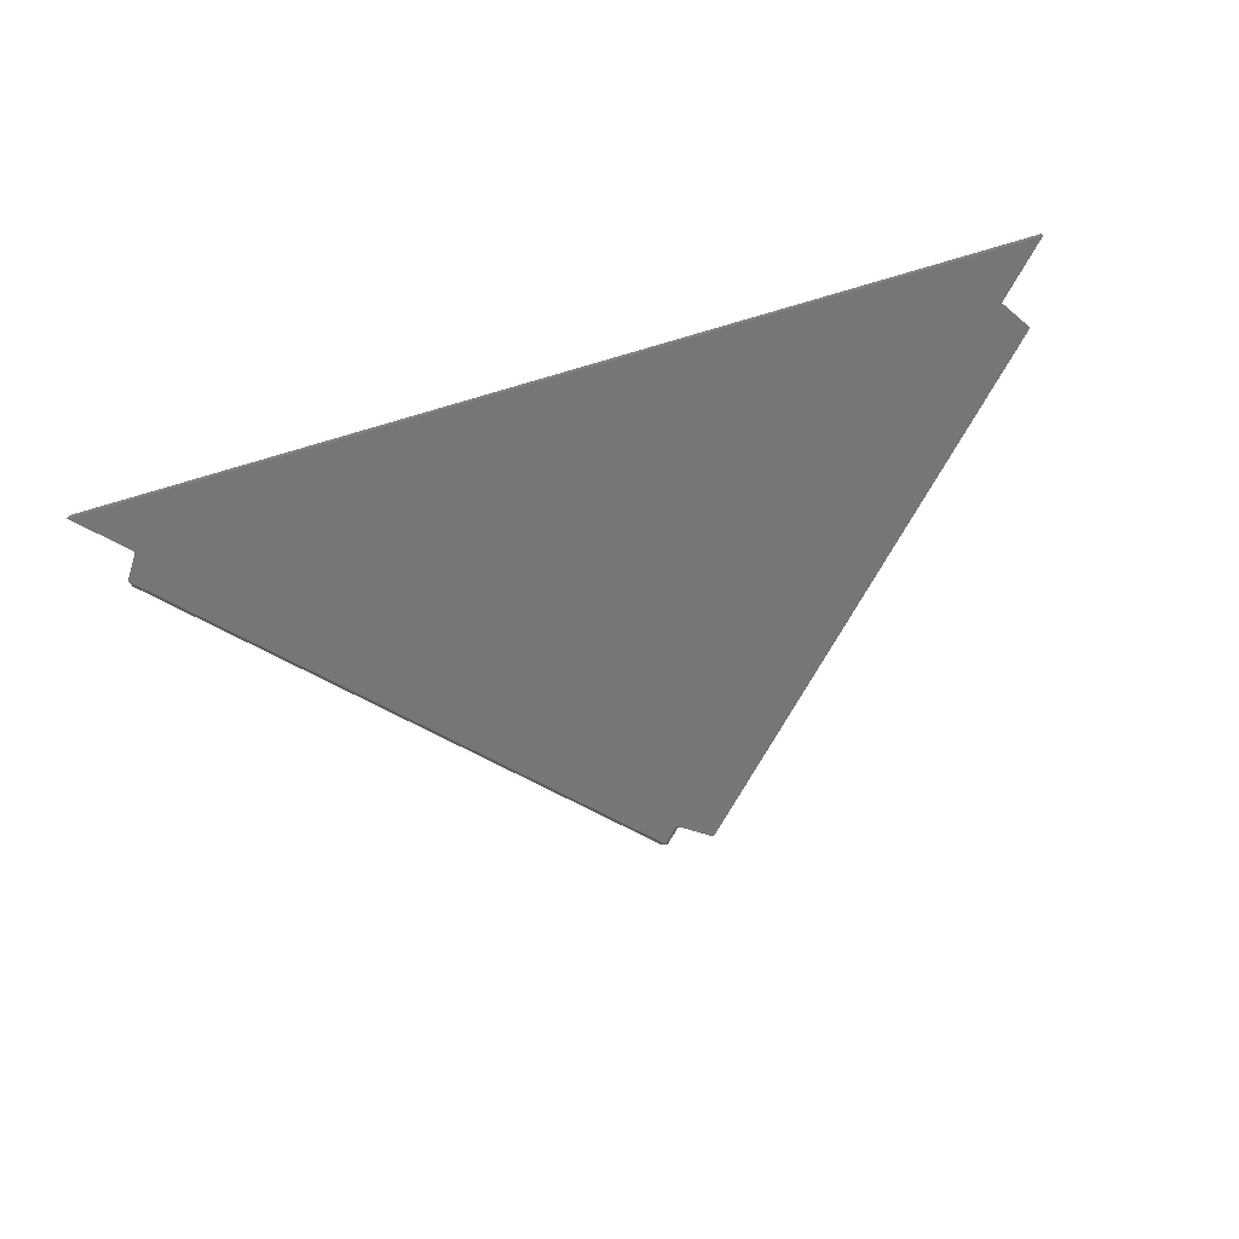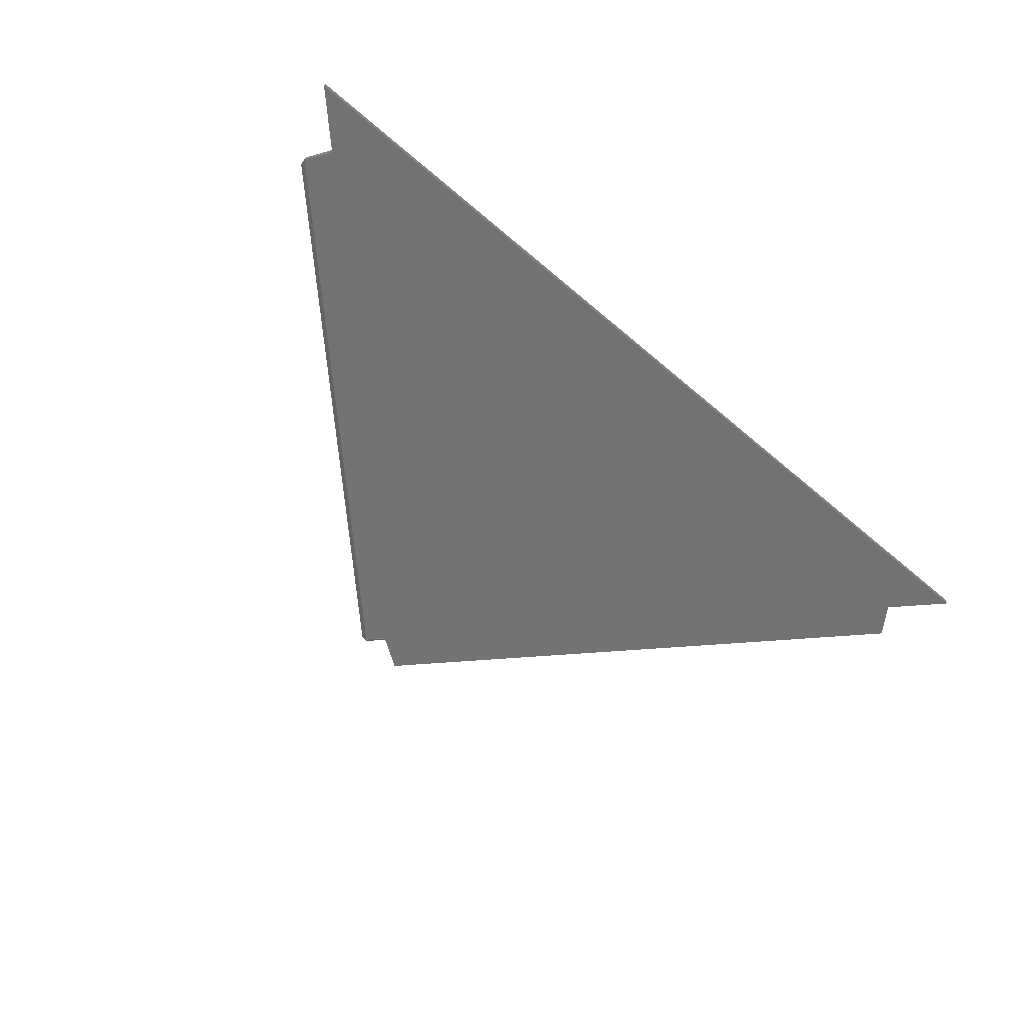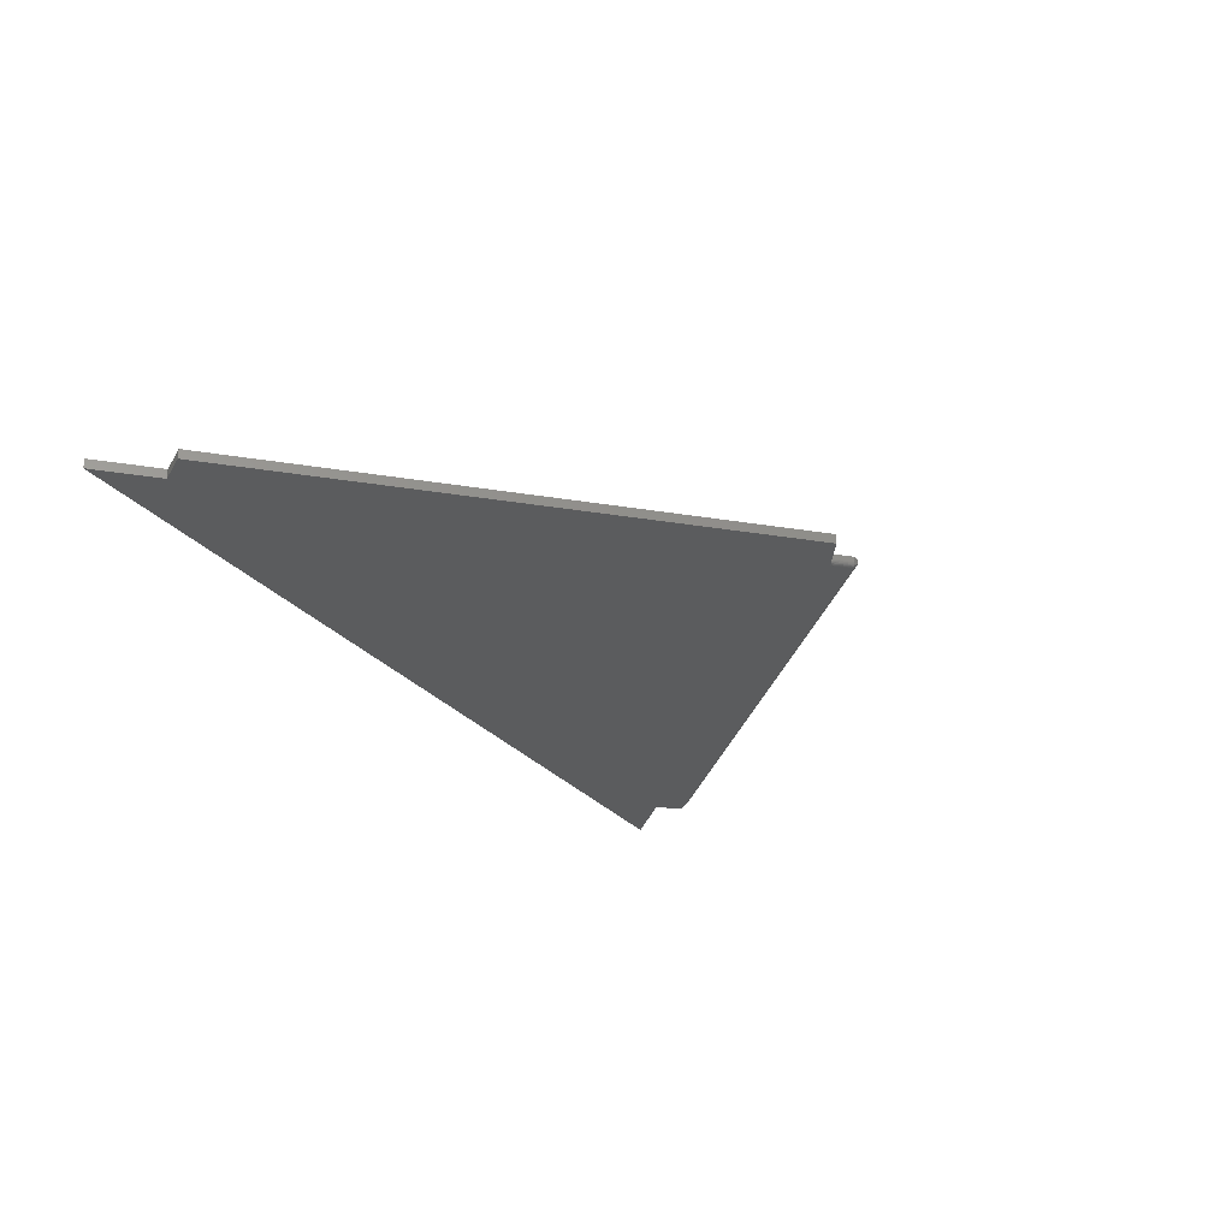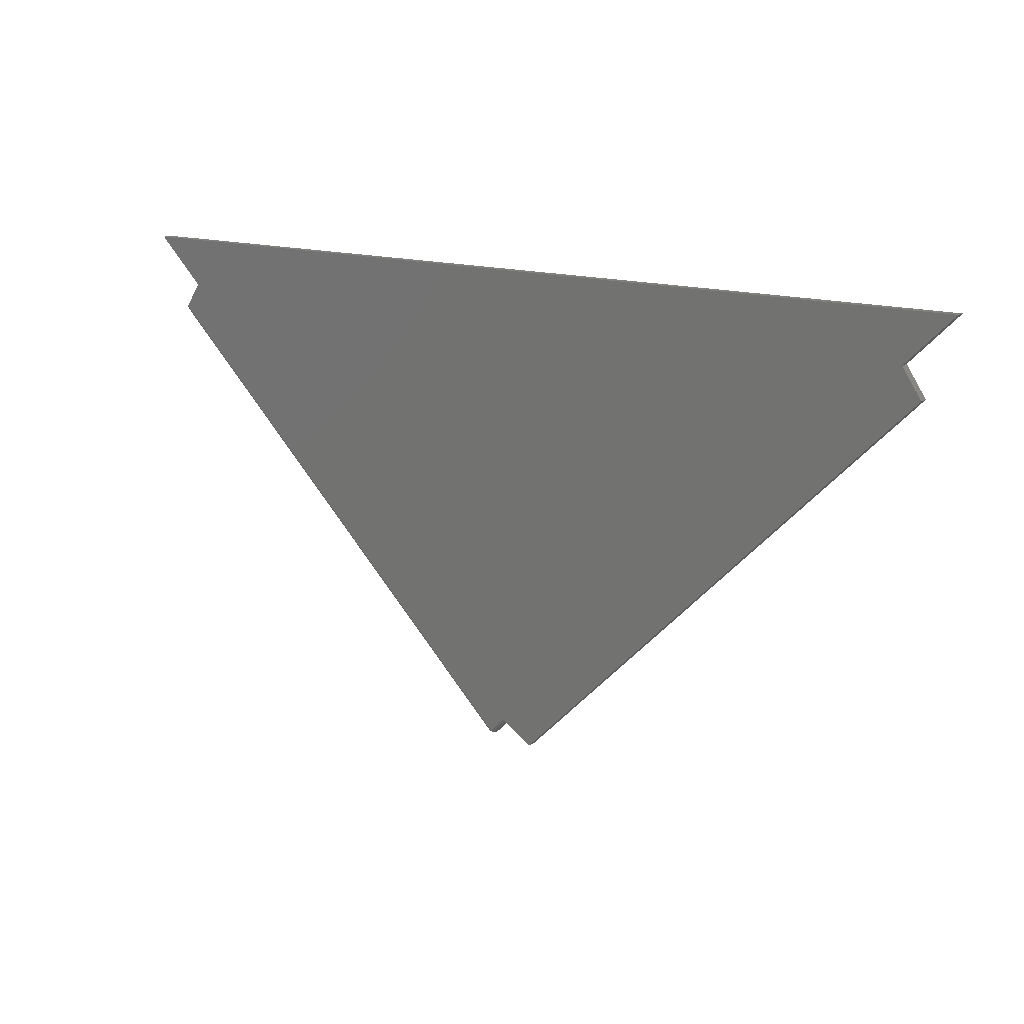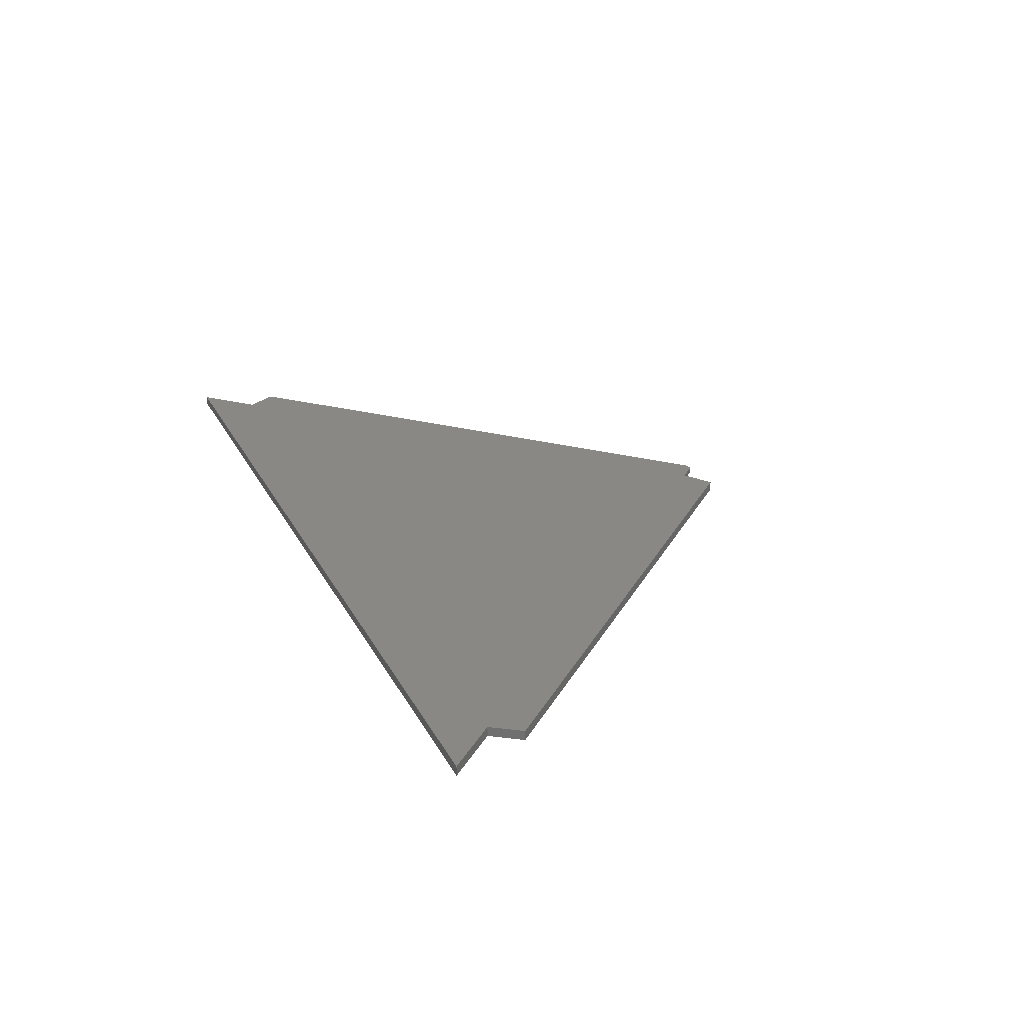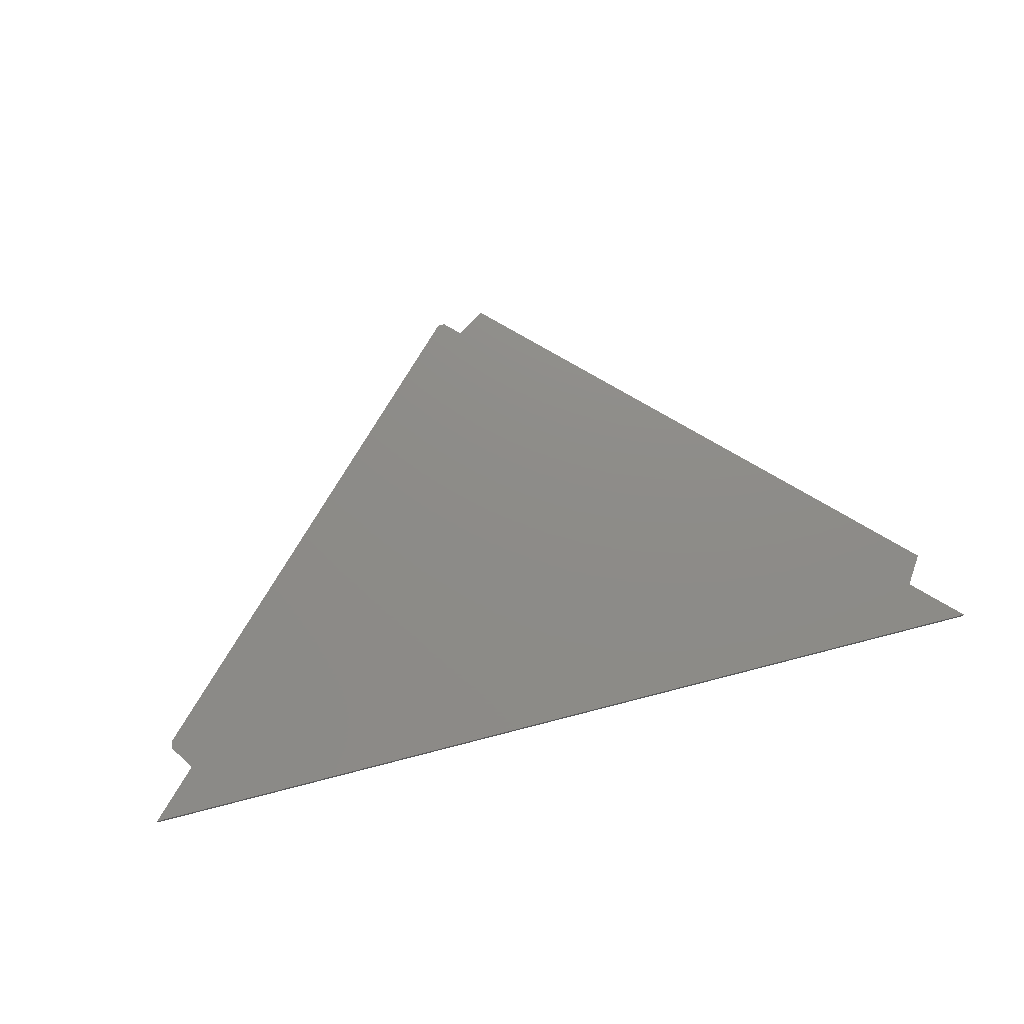
<metadata>
{"format":"stl","ext":"stl","renderer":"f3d","projection":"perspective","resolution":1024,"background":"white","views":[{"elev":-69.1,"azim":-163.5,"up":"+Z"},{"elev":-64.7,"azim":139.4,"up":"+Z"},{"elev":-28.1,"azim":-59.1,"up":"+Z"},{"elev":14.9,"azim":-145.1,"up":"+Y"},{"elev":26.0,"azim":-112.4,"up":"+Z"},{"elev":75.1,"azim":165.6,"up":"+Z"}]}
</metadata>
<code>
# stl→obj: 35 verts, 65 faces
v 0.03947 -0.3722 0
v 0.6982 0.2866 -4.337e-19
v 0.045 -0.3777 0.007812
v 0.6971 0.2744 0.007812
v 0.045 -0.3777 0.01562
v 0.6971 0.2744 0.01562
v 0.03395 -0.3777 0.01562
v 0.007895 -0.3516 0.01562
v -0.7026 0.2799 0.01562
v -0.03947 -0.3832 0.01562
v 0.6983 0.2864 0.01562
v 0.6711 0.3273 0.01562
v -0.6711 0.3273 0.01562
v -0.75 0.4062 0.01562
v 0.75 0.4062 0.01562
v 0.6711 0.3273 0
v 0.01452 -0.3472 0
v -0.7026 0.2799 0
v -0.6711 0.3273 0
v -0.03947 -0.3832 0
v -0.75 0.4062 0
v 0.75 0.4062 0
v 0.0384 -0.3733 0.0001501
v 0.01251 -0.3486 0.0003707
v 0.01065 -0.3498 0.001475
v 0.0364 -0.3752 0.001317
v 0.03557 -0.3761 0.002288
v 0.00917 -0.3508 0.003205
v 0.03488 -0.3768 0.003472
v 0.03437 -0.3773 0.004823
v 0.008221 -0.3514 0.00539
v 0.03736 -0.3743 0.0005947
v 0.03395 -0.3777 0.007812
v 0.007895 -0.3516 0.007812
v 0.03406 -0.3776 0.006288
f 1 2 3
f 3 2 4
f 5 3 6
f 6 3 4
f 7 6 8
f 7 5 6
f 9 10 8
f 9 8 6
f 9 6 11
f 9 11 12
f 9 12 13
f 13 12 14
f 14 12 15
f 11 2 12
f 12 2 16
f 1 17 2
f 18 19 16
f 18 16 2
f 18 2 17
f 18 17 20
f 19 21 16
f 16 21 22
f 6 4 11
f 11 4 2
f 17 23 24
f 17 1 23
f 25 26 27
f 25 27 28
f 28 27 29
f 28 29 30
f 28 30 31
f 26 25 32
f 32 25 24
f 32 24 23
f 33 34 35
f 35 34 31
f 35 31 30
f 8 34 7
f 7 34 33
f 33 3 7
f 7 3 5
f 3 33 35
f 3 35 30
f 3 30 29
f 3 29 27
f 3 27 26
f 3 26 32
f 3 32 23
f 3 23 1
f 9 18 10
f 10 18 20
f 20 24 25
f 20 25 28
f 20 28 31
f 20 31 34
f 20 34 8
f 20 8 10
f 15 22 14
f 14 22 21
f 12 16 15
f 15 16 22
f 13 19 9
f 9 19 18
f 14 21 13
f 13 21 19

</code>
